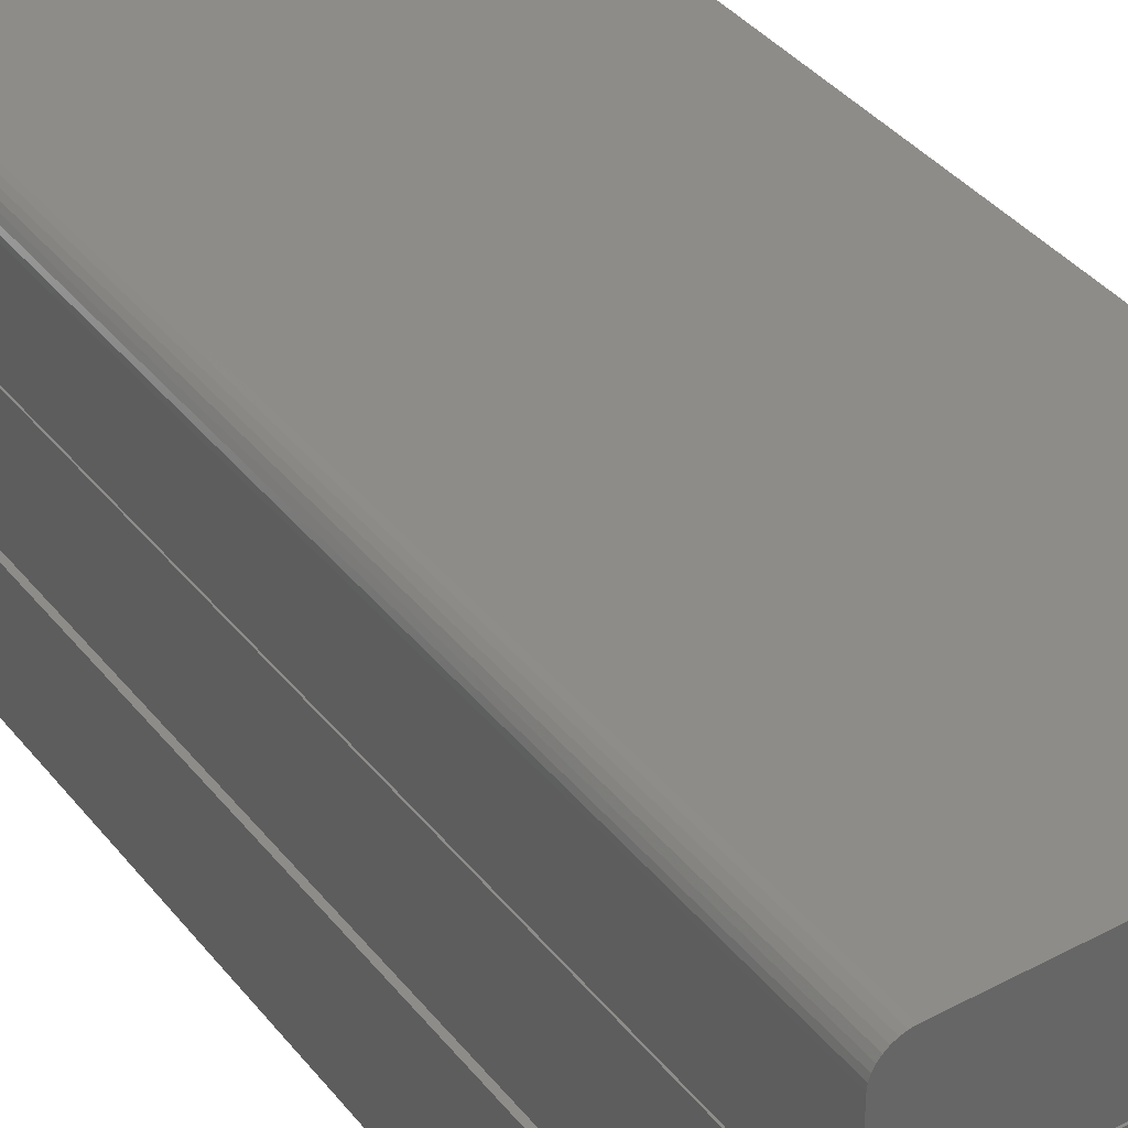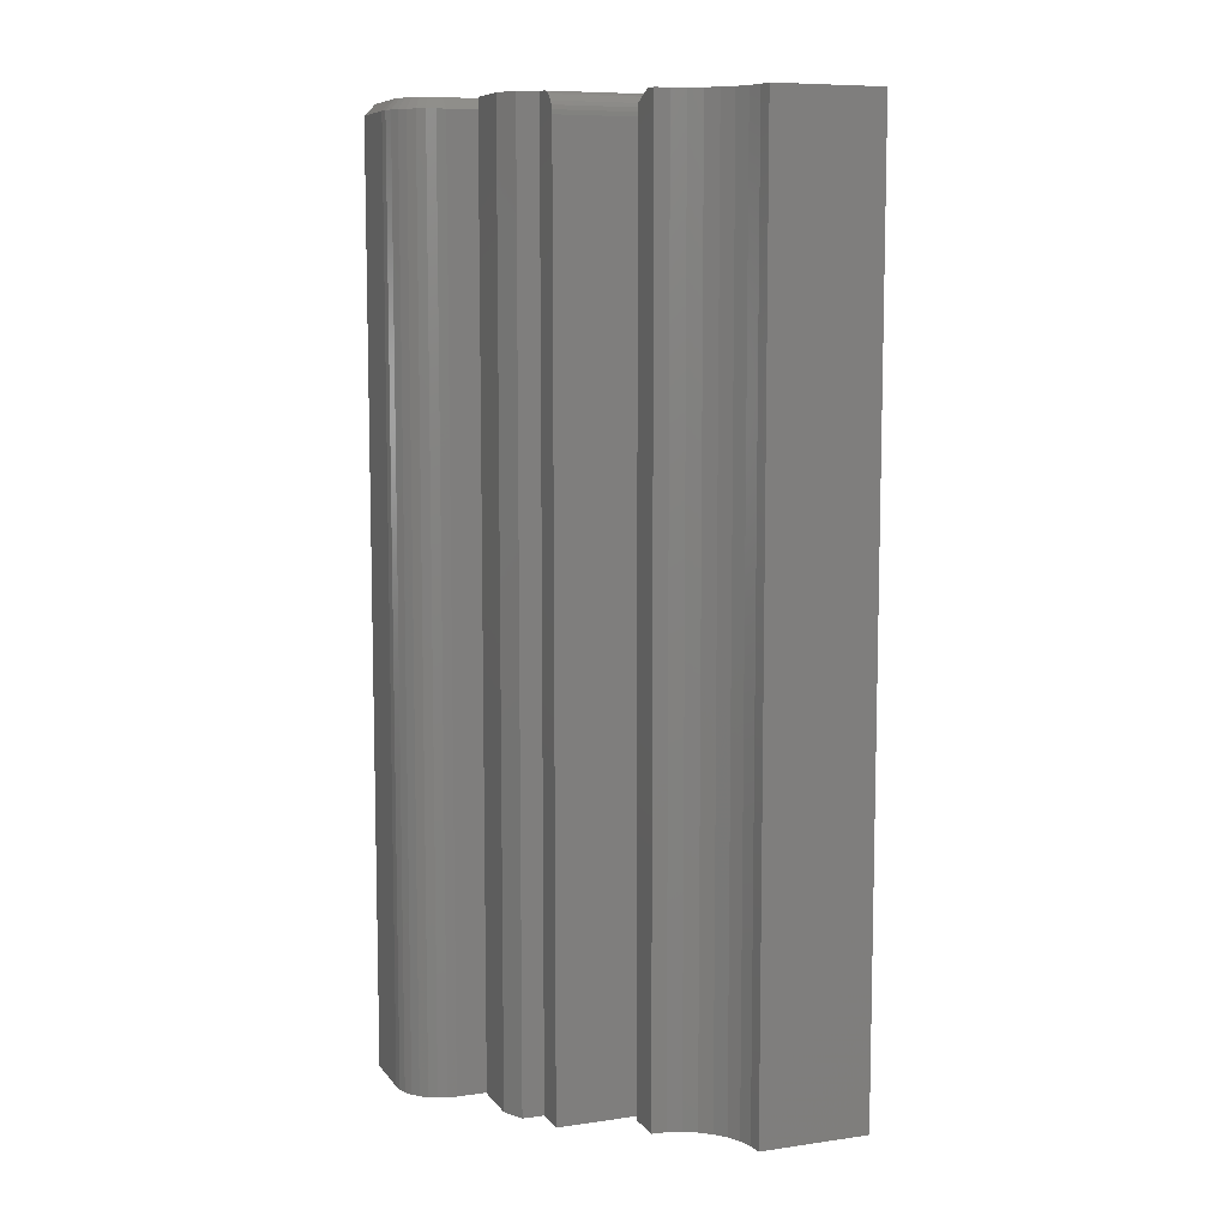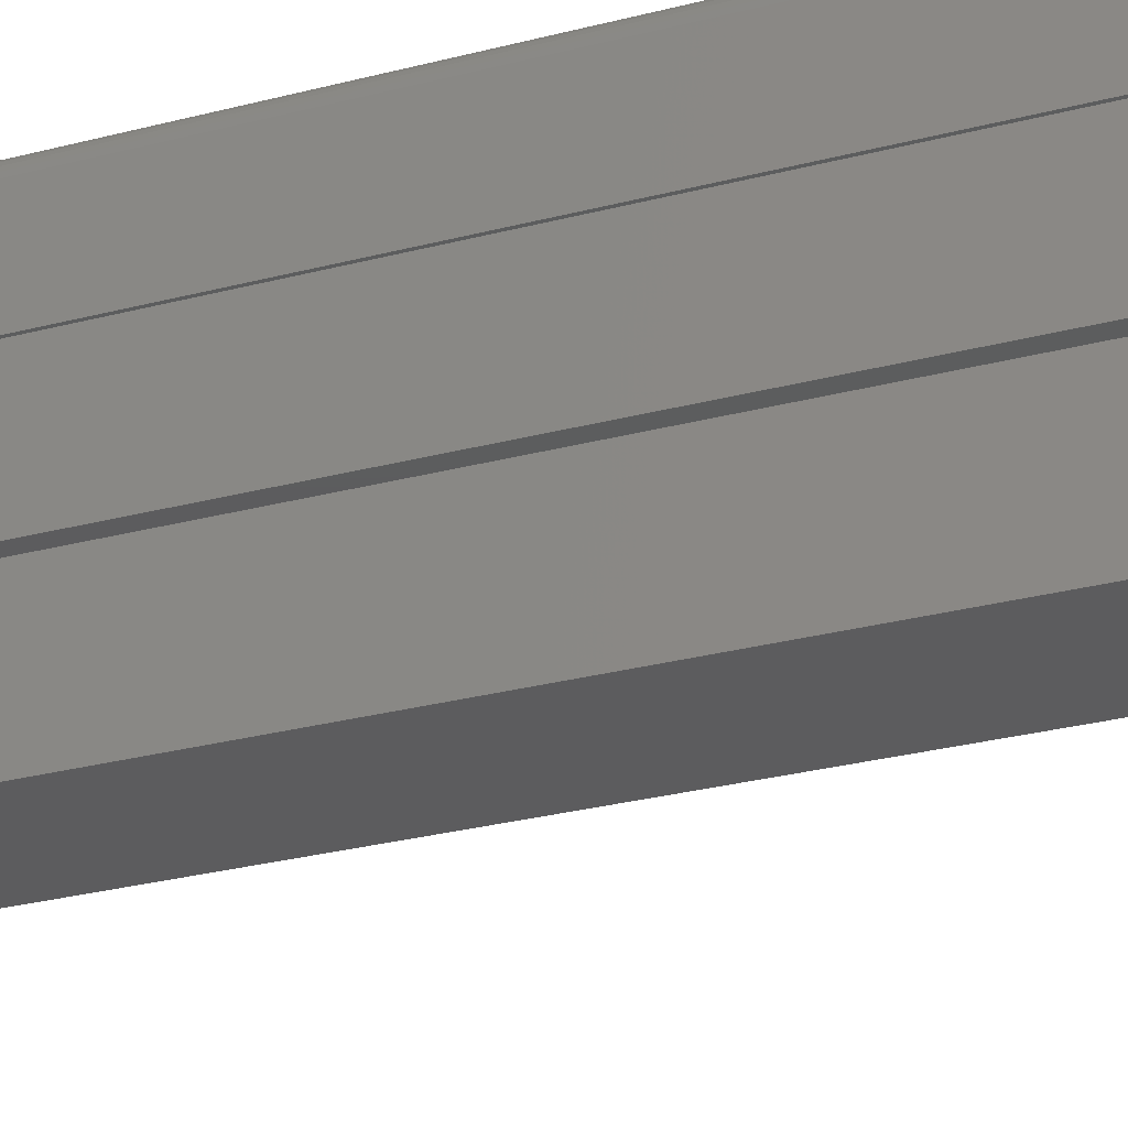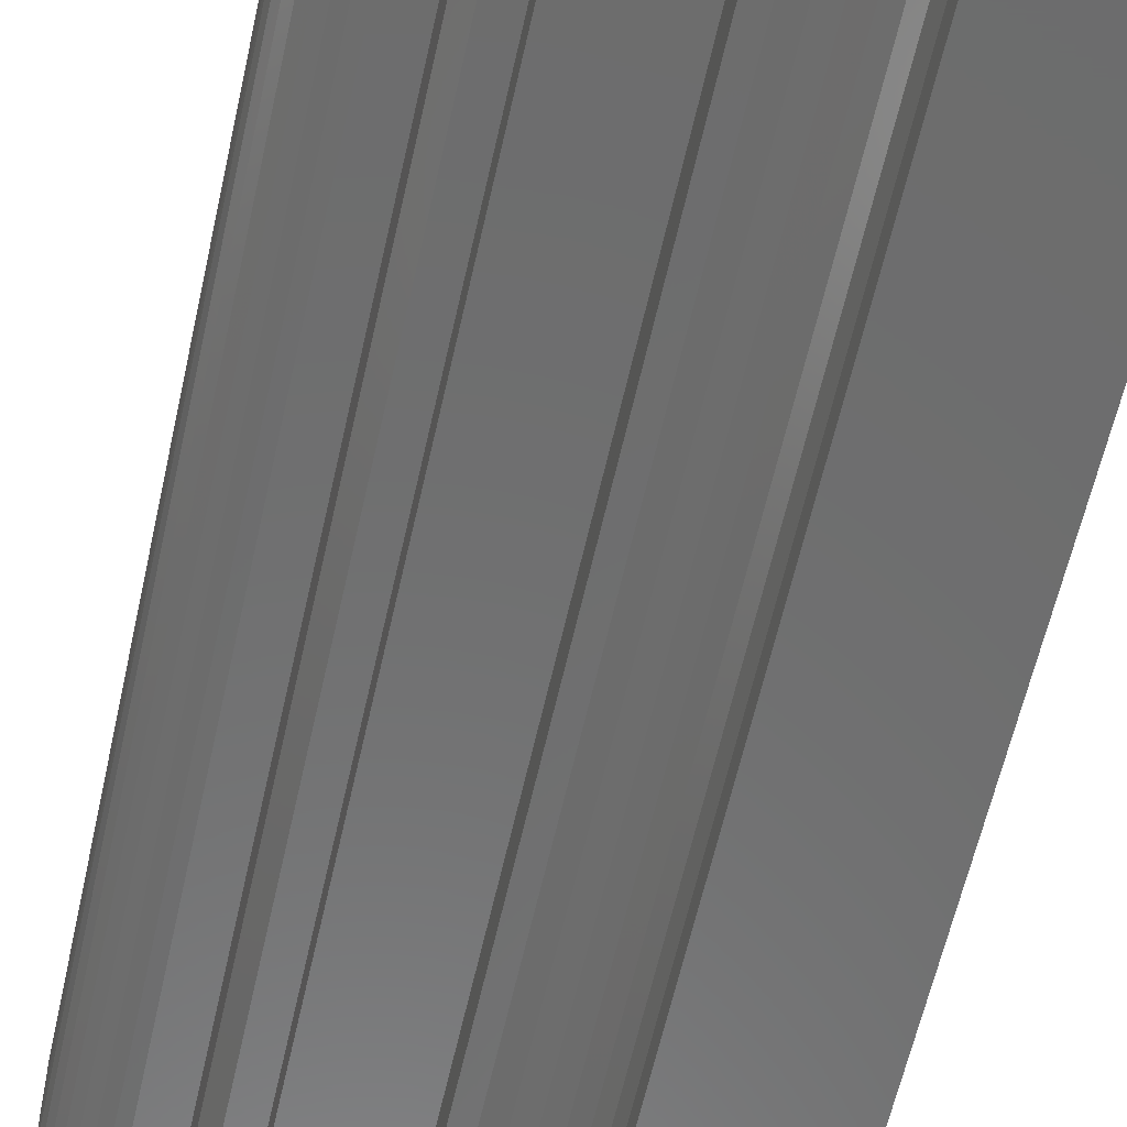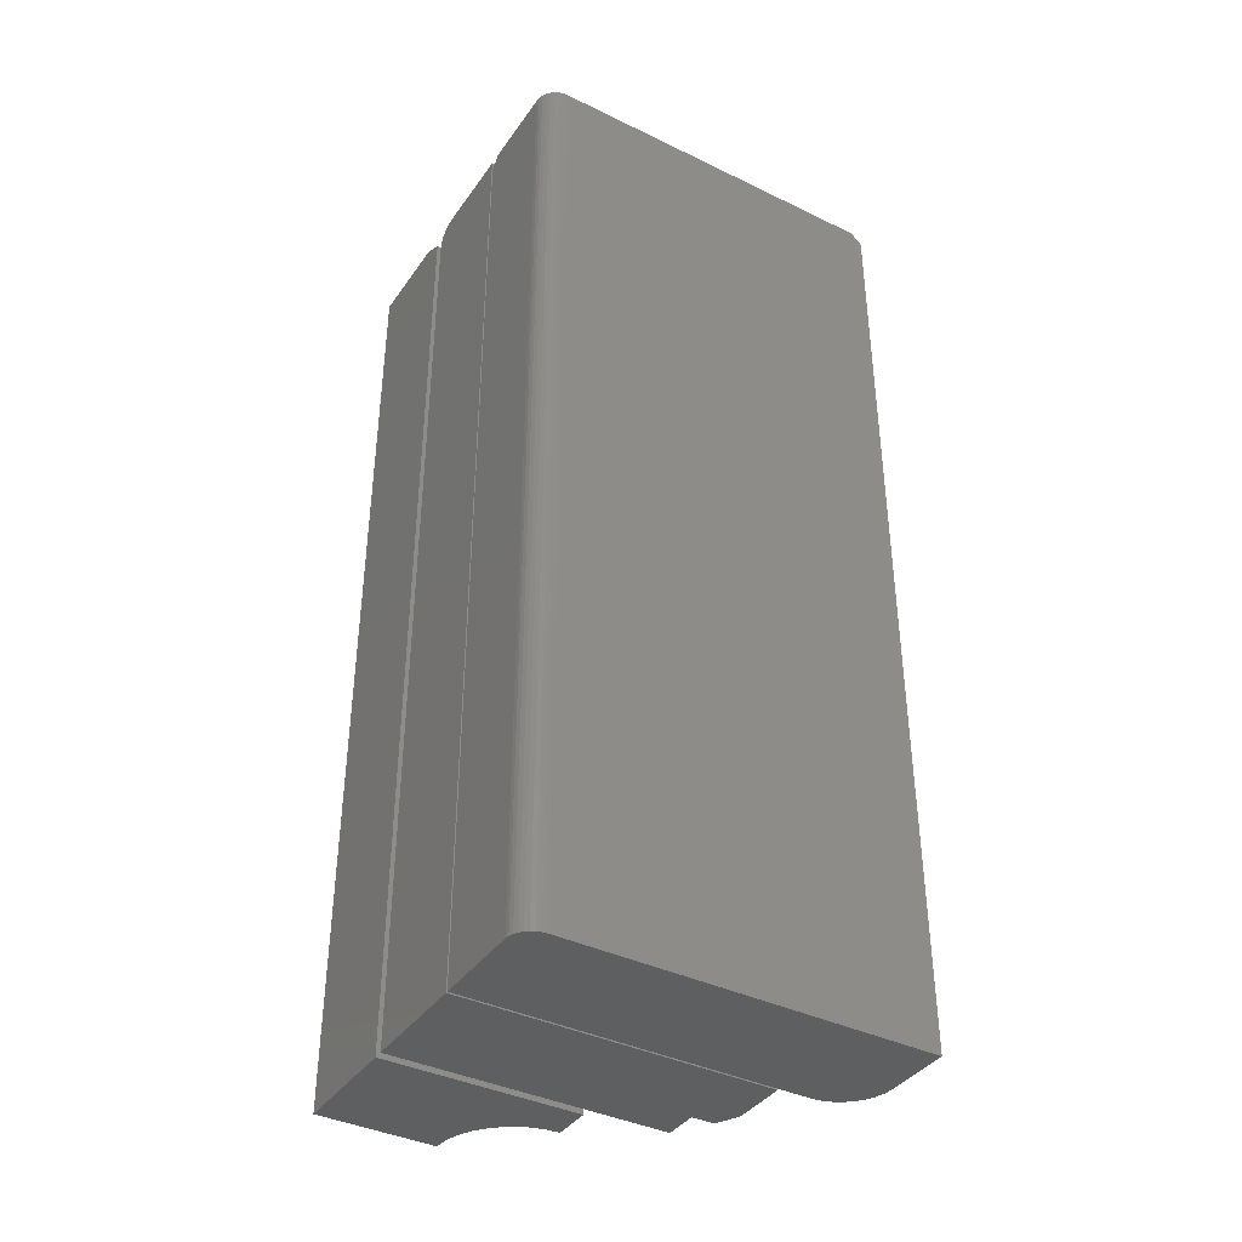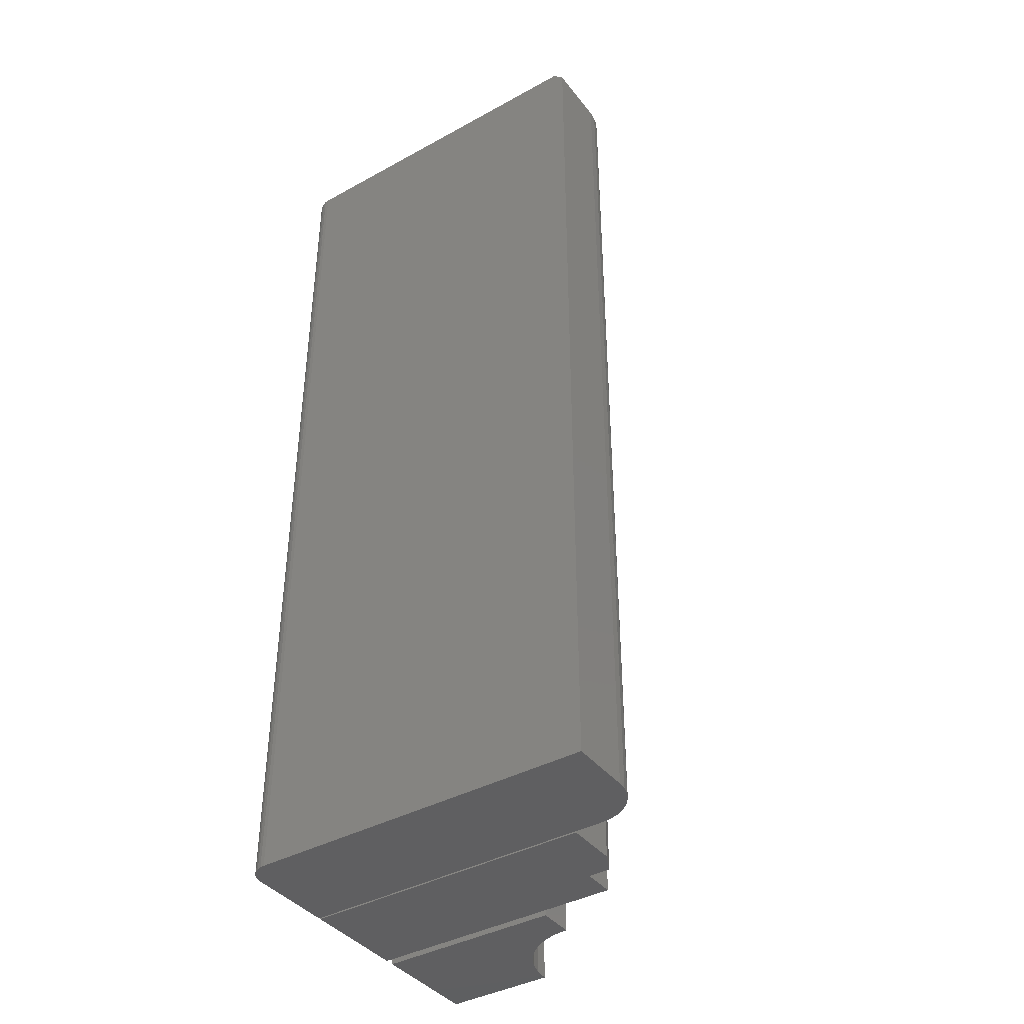
<metadata>
{"format":"stl","ext":"stl","renderer":"f3d","projection":"perspective","resolution":1024,"background":"white","views":[{"elev":38.1,"azim":-33.9,"up":"+Z"},{"elev":8.4,"azim":158.9,"up":"+Y"},{"elev":-30.0,"azim":-69.4,"up":"+Z"},{"elev":-59.0,"azim":167.7,"up":"+Z"},{"elev":-39.0,"azim":-31.3,"up":"+Y"},{"elev":-40.0,"azim":34.1,"up":"+Y"}]}
</metadata>
<code>
# stl→obj: 109 verts, 206 faces
v 0.4844 0.3359 -0.1641
v 0.5651 0.3359 -0.1537
v 0.5641 0.3359 -0.1641
v 0.4844 0.3359 -0.1
v 0.6172 0.3359 -0.1
v 0.6172 0.3359 -0.1109
v 0.6068 0.3359 -0.112
v 0.5969 0.3359 -0.115
v 0.5877 0.3359 -0.1199
v 0.5796 0.3359 -0.1265
v 0.573 0.3359 -0.1345
v 0.5681 0.3359 -0.1437
v 0.4844 -0.3359 -0.1641
v 0.4844 -0.3359 -0.08438
v 0.4844 0.3281 -0.08438
v 0.6172 0.3281 -0.08438
v 0.6172 -0.3359 -0.08438
v 0.6172 -0.3359 -0.1109
v 0.5641 -0.3359 -0.1641
v 0.5651 -0.3359 -0.1537
v 0.5681 -0.3359 -0.1437
v 0.573 -0.3359 -0.1345
v 0.5796 -0.3359 -0.1265
v 0.5877 -0.3359 -0.1199
v 0.5969 -0.3359 -0.115
v 0.6068 -0.3359 -0.112
v 0.6186 0.3203 -0.07812
v 0.4844 0.3234 -0.07782
v 0.6719 0.3203 -0.07812
v 0.4844 0.3203 -0.07812
v 0.4844 0.3359 -0.0625
v 0.6719 0.3359 -0.0625
v 0.4844 0.3356 -0.06555
v 0.6719 0.3356 -0.06555
v 0.4844 0.3347 -0.06848
v 0.6719 0.3347 -0.06848
v 0.4844 0.3333 -0.07118
v 0.6719 0.3333 -0.07118
v 0.4844 0.3314 -0.07355
v 0.6719 0.3314 -0.07355
v 0.4844 0.329 -0.07549
v 0.6719 0.329 -0.07549
v 0.4844 0.3263 -0.07694
v 0.6719 0.3263 -0.07694
v 0.6719 0.3234 -0.07782
v 0.6719 0.3359 -0.05469
v 0.6719 -0.3359 -0.05469
v 0.6719 -0.3359 -0.07812
v 0.6186 -0.3359 -0.07812
v 0.4844 -0.3359 -0.07812
v 0.4844 0.3359 -0.001398
v 0.6953 0.3359 -0.001398
v 0.6953 0.3359 -0.03906
v 0.6875 0.3359 -0.05469
v 0.4844 -0.3359 -0.001398
v 0.6953 -0.3359 -0.001398
v 0.6875 -0.3359 -0.05469
v 0.6953 -0.3359 -0.03906
v 0.4844 -0.3359 0
v 0.4844 -0.3359 0.06266
v 0.4844 0.3281 -1.142e-33
v 0.4844 0.3359 0.06266
v 0.4844 0.3359 0.007812
v 0.5 -0.3359 0.07829
v 0.75 -0.3359 0.07829
v 0.5 0.3359 0.07829
v 0.75 0.3281 0.07829
v 0.7422 0.3359 0.07829
v 0.7263 0.3359 0.009772
v 0.7164 0.3359 0.007812
v 0.7215 0.3359 0.008307
v 0.7422 0.3359 0.03355
v 0.494 0.3359 0.0771
v 0.497 0.3359 0.07799
v 0.7307 0.3359 0.01215
v 0.7402 0.3359 0.0237
v 0.7378 0.3359 0.01925
v 0.7346 0.3359 0.01535
v 0.4847 0.3359 0.06571
v 0.4856 0.3359 0.06864
v 0.487 0.3359 0.07135
v 0.489 0.3359 0.07371
v 0.4913 0.3359 0.07566
v 0.7417 0.3359 0.02853
v 0.7164 -0.3359 -6.939e-18
v 0.7293 -0.3359 0.002554
v 0.723 -0.3359 0.0006447
v 0.75 -0.3359 0.03355
v 0.497 -0.3359 0.07799
v 0.494 -0.3359 0.0771
v 0.7443 -0.3359 0.01491
v 0.7474 -0.3359 0.02071
v 0.7351 -0.3359 0.005655
v 0.7402 -0.3359 0.009827
v 0.4913 -0.3359 0.07566
v 0.489 -0.3359 0.07371
v 0.487 -0.3359 0.07135
v 0.4856 -0.3359 0.06864
v 0.4847 -0.3359 0.06571
v 0.7494 -0.3359 0.02701
v 0.7164 0.3281 -1.421e-17
v 0.75 0.3281 0.03355
v 0.7494 0.3281 0.02701
v 0.7474 0.3281 0.02071
v 0.7443 0.3281 0.01491
v 0.7402 0.3281 0.009827
v 0.7351 0.3281 0.005655
v 0.7293 0.3281 0.002554
v 0.723 0.3281 0.0006447
f 1 2 3
f 4 5 6
f 4 6 7
f 4 7 8
f 4 8 9
f 4 9 10
f 4 10 11
f 4 11 12
f 4 12 2
f 4 2 1
f 13 14 1
f 1 14 15
f 1 15 4
f 16 15 17
f 17 15 14
f 17 18 16
f 16 18 6
f 16 6 5
f 16 5 15
f 15 5 4
f 13 19 20
f 14 13 20
f 14 20 21
f 14 21 22
f 14 22 23
f 14 23 24
f 14 24 25
f 14 25 26
f 14 26 18
f 14 18 17
f 10 22 11
f 11 22 21
f 11 21 12
f 12 21 20
f 12 20 2
f 2 20 19
f 2 19 3
f 22 10 23
f 23 10 9
f 23 9 24
f 24 9 8
f 24 8 25
f 25 8 7
f 25 7 26
f 26 7 6
f 26 6 18
f 1 3 13
f 13 3 19
f 27 28 29
f 27 30 28
f 31 32 33
f 33 32 34
f 33 34 35
f 35 34 36
f 35 36 37
f 37 36 38
f 37 38 39
f 39 38 40
f 39 40 41
f 41 40 42
f 41 42 43
f 43 42 44
f 43 44 28
f 28 44 45
f 28 45 29
f 46 44 32
f 46 47 44
f 47 29 44
f 47 48 29
f 29 45 44
f 34 32 44
f 34 44 42
f 34 42 40
f 34 40 38
f 34 38 36
f 27 29 49
f 49 29 48
f 30 27 50
f 50 27 49
f 46 32 31
f 46 31 51
f 46 51 52
f 46 52 53
f 46 53 54
f 31 33 35
f 30 43 28
f 55 51 43
f 55 43 30
f 55 30 50
f 51 31 35
f 51 35 37
f 51 37 39
f 51 39 41
f 51 41 43
f 52 51 56
f 56 51 55
f 49 47 50
f 49 48 47
f 55 50 47
f 55 47 57
f 55 57 58
f 55 58 56
f 46 54 47
f 47 54 57
f 53 52 58
f 58 52 56
f 57 54 58
f 58 54 53
f 59 60 61
f 61 60 62
f 61 62 63
f 64 65 66
f 66 65 67
f 66 67 68
f 63 69 70
f 69 71 70
f 62 68 72
f 73 74 66
f 75 76 77
f 77 78 75
f 68 62 79
f 68 79 80
f 68 80 81
f 68 81 82
f 68 82 83
f 68 83 73
f 68 73 66
f 84 76 75
f 84 75 69
f 84 69 63
f 84 63 62
f 84 62 72
f 85 86 59
f 85 87 86
f 88 65 60
f 64 89 90
f 91 92 93
f 93 94 91
f 65 64 90
f 65 90 95
f 65 95 96
f 65 96 97
f 65 97 98
f 65 98 99
f 65 99 60
f 100 88 60
f 100 60 59
f 100 59 86
f 100 86 93
f 100 93 92
f 62 60 79
f 79 60 99
f 79 99 80
f 80 99 98
f 80 98 81
f 81 98 97
f 81 97 82
f 82 97 96
f 82 96 83
f 83 96 95
f 83 95 73
f 73 95 90
f 73 90 74
f 74 90 89
f 74 89 66
f 66 89 64
f 61 101 59
f 59 101 85
f 102 67 88
f 88 67 65
f 102 88 103
f 103 88 100
f 103 100 104
f 104 100 92
f 104 92 105
f 105 92 91
f 105 91 106
f 106 91 94
f 106 94 107
f 107 94 93
f 107 93 108
f 108 93 86
f 108 86 109
f 109 86 87
f 109 87 101
f 101 87 85
f 61 63 101
f 101 63 70
f 102 72 67
f 67 72 68
f 70 109 101
f 70 71 109
f 102 84 72
f 102 103 84
f 69 108 109
f 69 109 71
f 75 106 107
f 107 108 75
f 75 108 69
f 76 104 105
f 76 105 77
f 105 78 77
f 103 104 84
f 84 104 76
f 106 75 78
f 78 105 106

</code>
